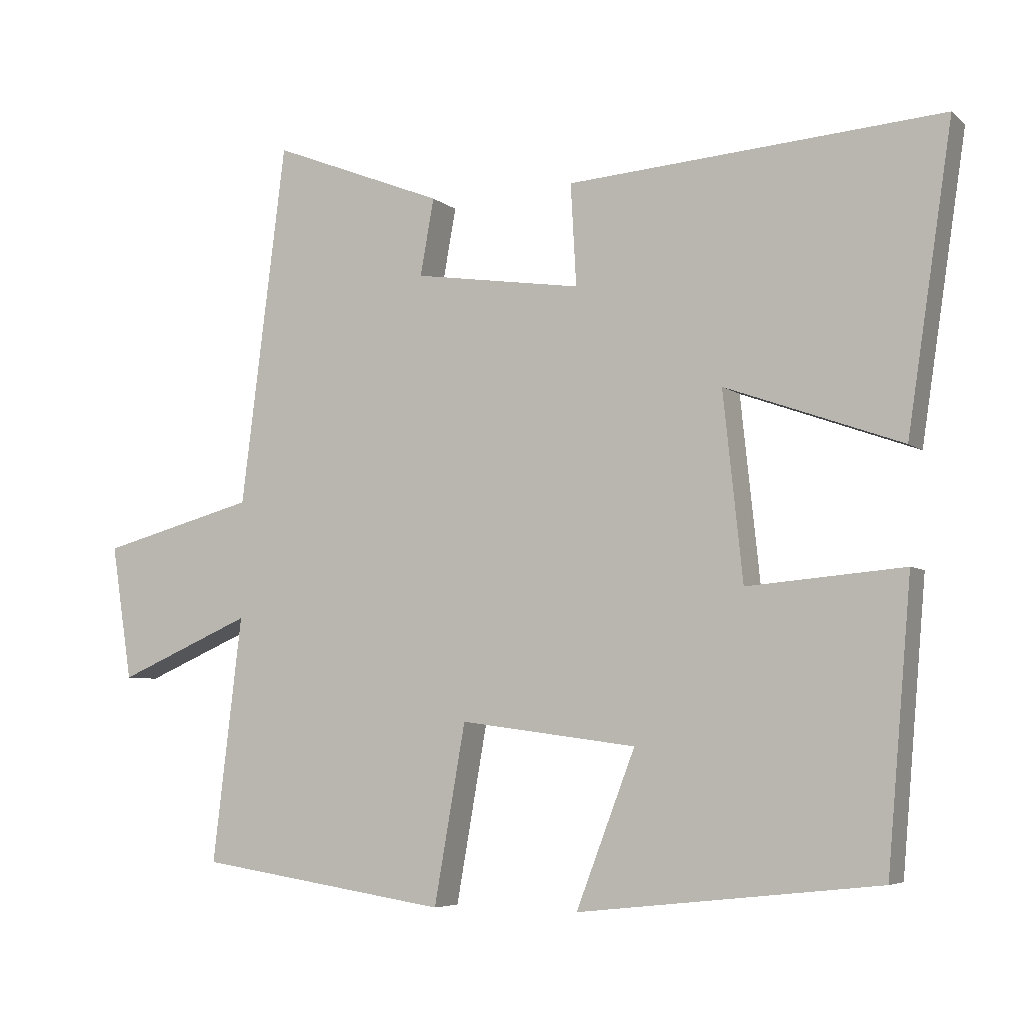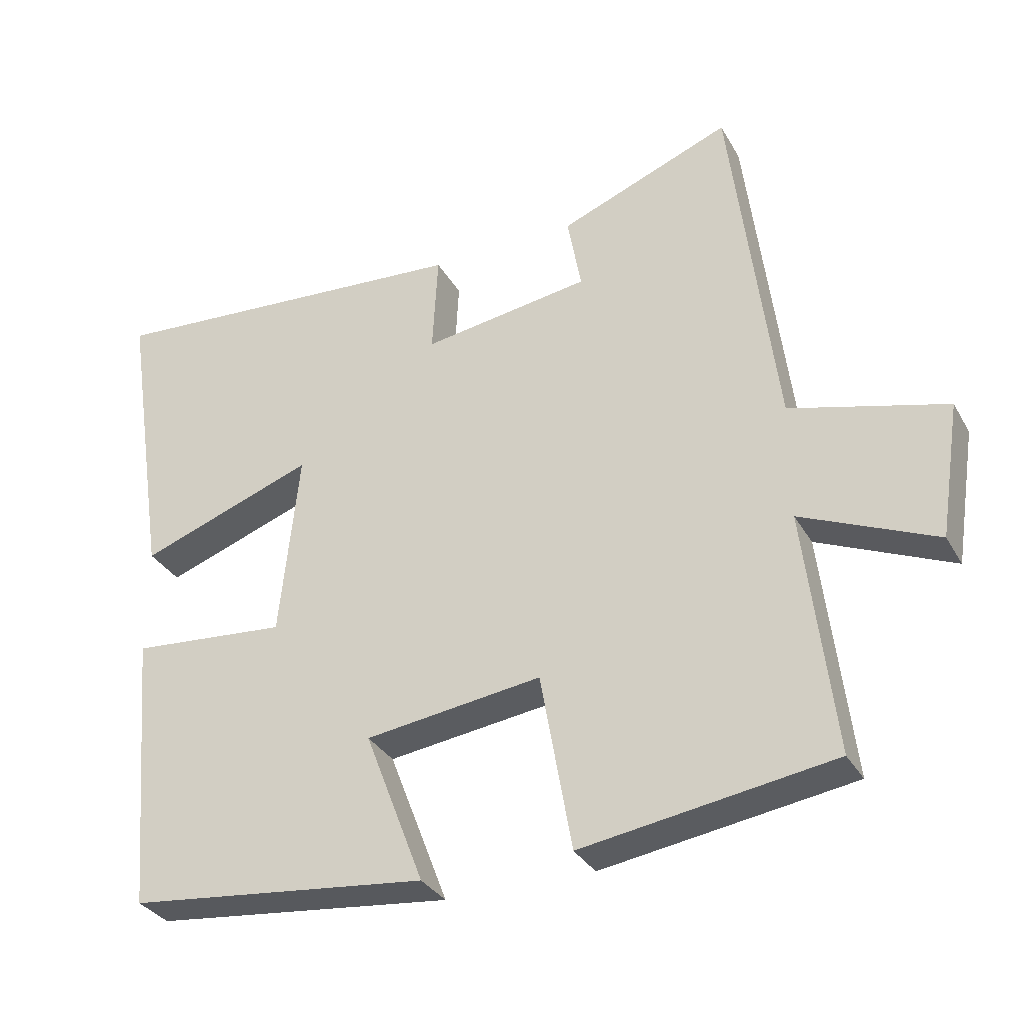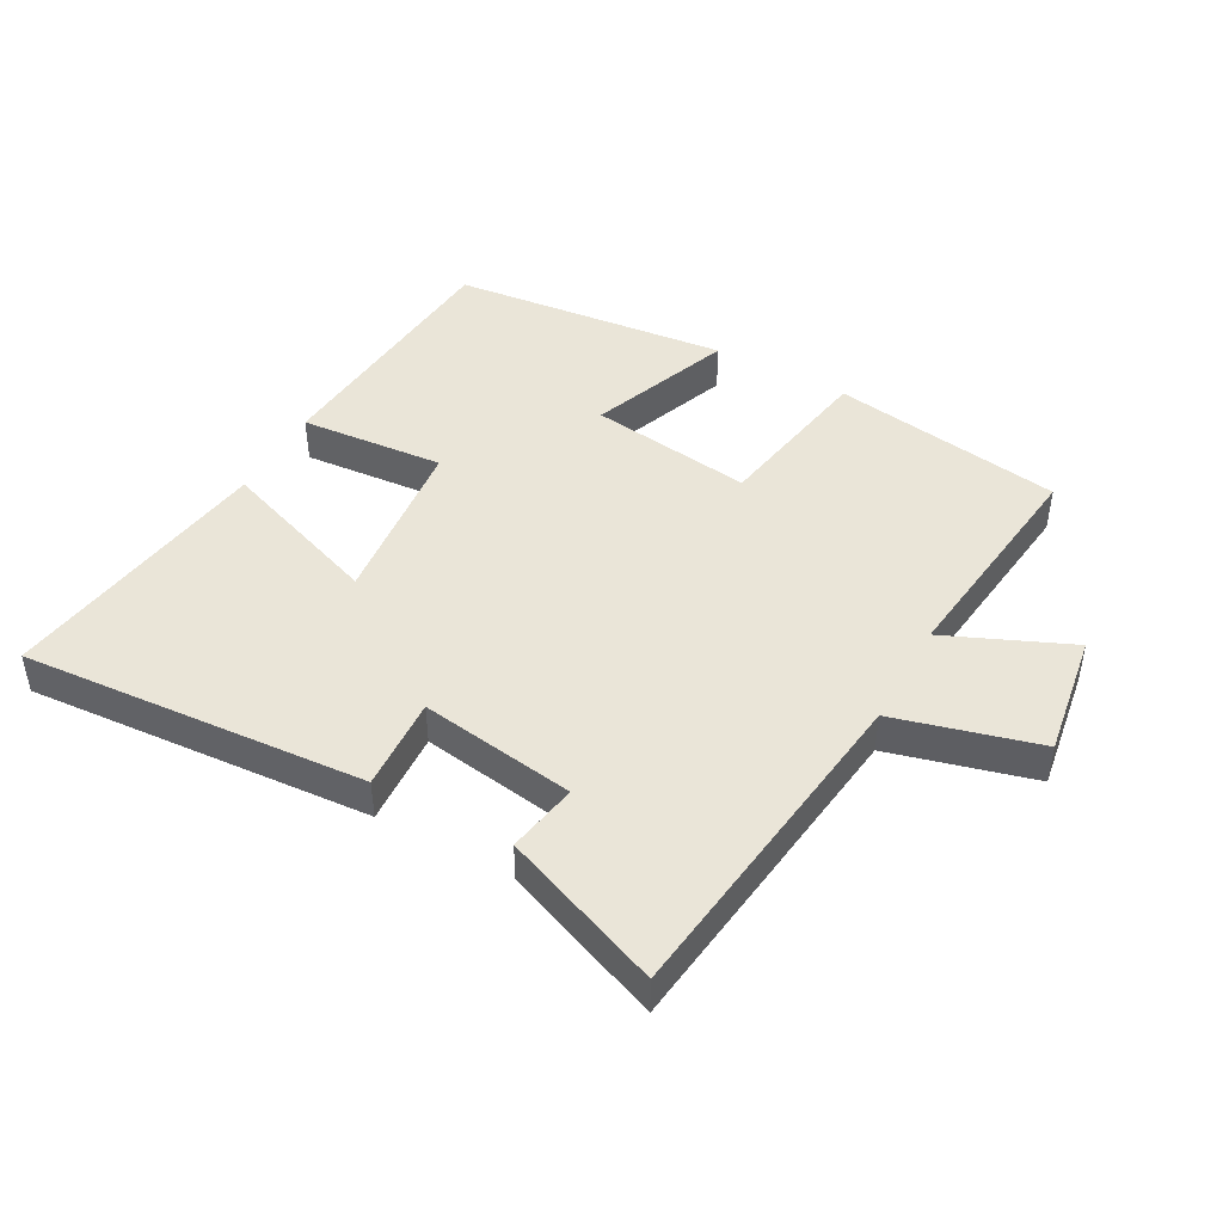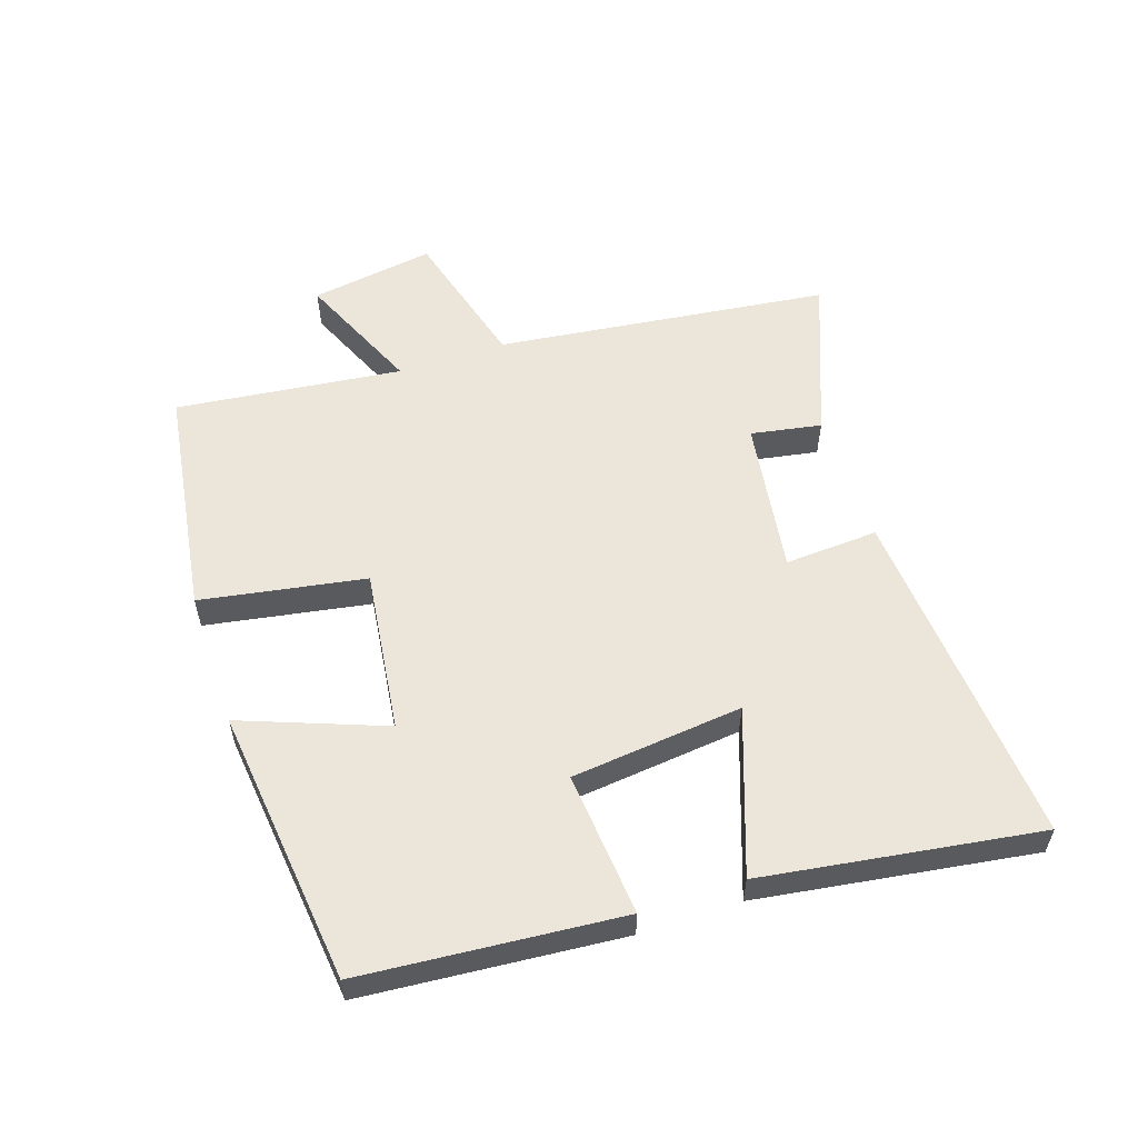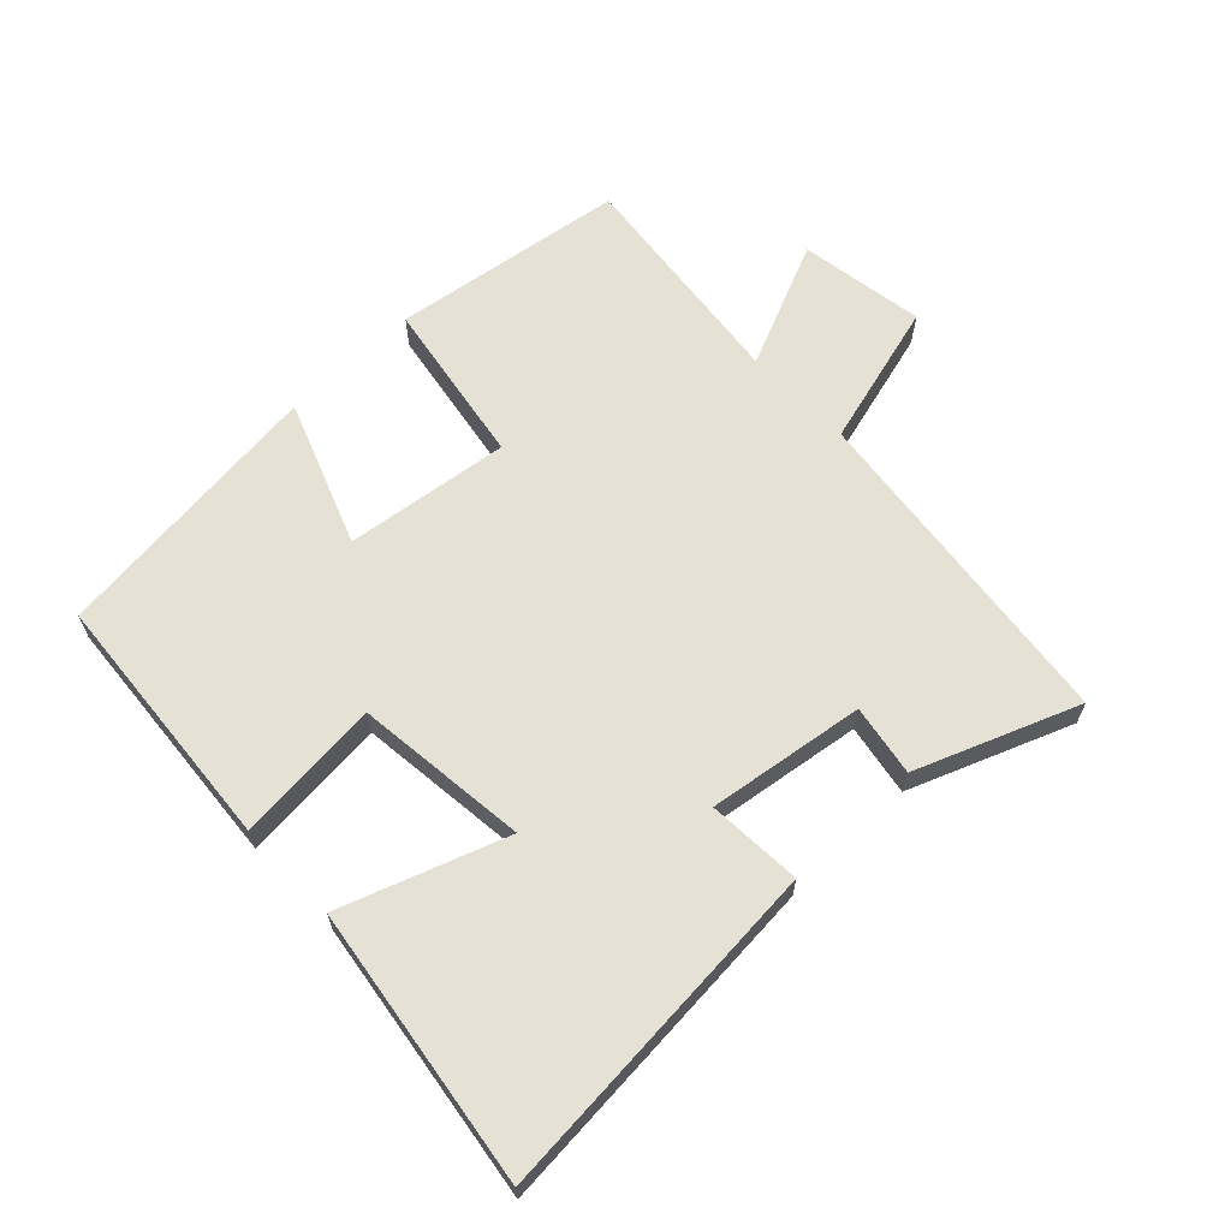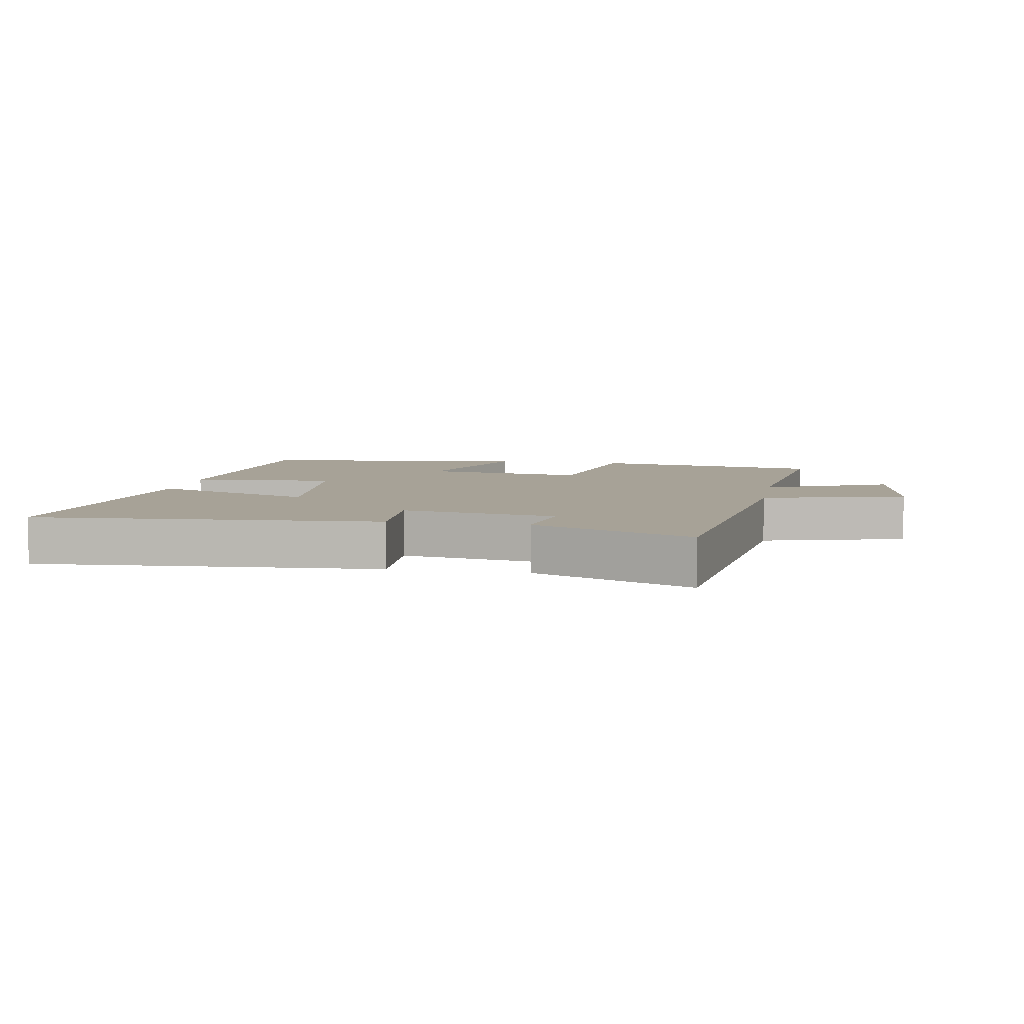
<metadata>
{"format":"obj","ext":"obj","renderer":"f3d","projection":"perspective","resolution":1024,"background":"white","views":[{"elev":-5.7,"azim":-154.8,"up":"+Z"},{"elev":-32.4,"azim":25.4,"up":"+Z"},{"elev":45.4,"azim":28.8,"up":"+Y"},{"elev":56.4,"azim":-108.6,"up":"+Y"},{"elev":64.3,"azim":-44.0,"up":"+Y"},{"elev":6.6,"azim":10.1,"up":"+Y"}]}
</metadata>
<code>
v 0.542 0.07 -0.445
v 0.181 0.07 -0.5
v 0.136 0.07 -0.244
v -0.118 0.07 -0.278
v -0.033 0.07 -0.5
v -0.465 0.07 -0.453
v -0.5 0.07 -0.049
v -0.275 0.07 -0.068
v -0.247 0.07 0.2
v -0.5 0.07 0.109
v -0.565 0.07 0.539
v -0.027 0.07 0.5
v -0.035 0.07 0.354
v 0.207 0.07 0.39
v 0.187 0.07 0.5
v 0.435 0.07 0.598
v 0.5 0.07 0.078
v 0.724 0.07 0.018
v 0.694 0.07 -0.176
v 0.5 0.07 -0.092
v 0.542 0 -0.445
v 0.181 0 -0.5
v 0.136 0 -0.244
v -0.118 0 -0.278
v -0.033 0 -0.5
v -0.465 0 -0.453
v -0.5 0 -0.049
v -0.275 0 -0.068
v -0.247 0 0.2
v -0.5 0 0.109
v -0.565 0 0.539
v -0.027 0 0.5
v -0.035 0 0.354
v 0.207 0 0.39
v 0.187 0 0.5
v 0.435 0 0.598
v 0.5 0 0.078
v 0.724 0 0.018
v 0.694 0 -0.176
v 0.5 0 -0.092
f 17 18 19 20
f 16 17 20
f 15 16 20
f 14 15 20
f 13 14 20 1
f 11 12 13
f 10 11 13
f 9 10 13
f 8 9 13
f 6 7 8
f 5 6 8
f 4 5 8
f 3 4 8 13
f 1 2 3
f 1 3 13
f 40 39 38 37
f 40 37 36
f 40 36 35
f 40 35 34
f 21 40 34 33
f 33 32 31
f 33 31 30
f 33 30 29
f 33 29 28
f 28 27 26
f 28 26 25
f 28 25 24
f 33 28 24 23
f 23 22 21
f 33 23 21
f 1 21 22 2
f 2 22 23 3
f 3 23 24 4
f 4 24 25 5
f 5 25 26 6
f 6 26 27 7
f 7 27 28 8
f 8 28 29 9
f 9 29 30 10
f 10 30 31 11
f 11 31 32 12
f 12 32 33 13
f 13 33 34 14
f 14 34 35 15
f 15 35 36 16
f 16 36 37 17
f 17 37 38 18
f 18 38 39 19
f 19 39 40 20
f 20 40 21 1

</code>
